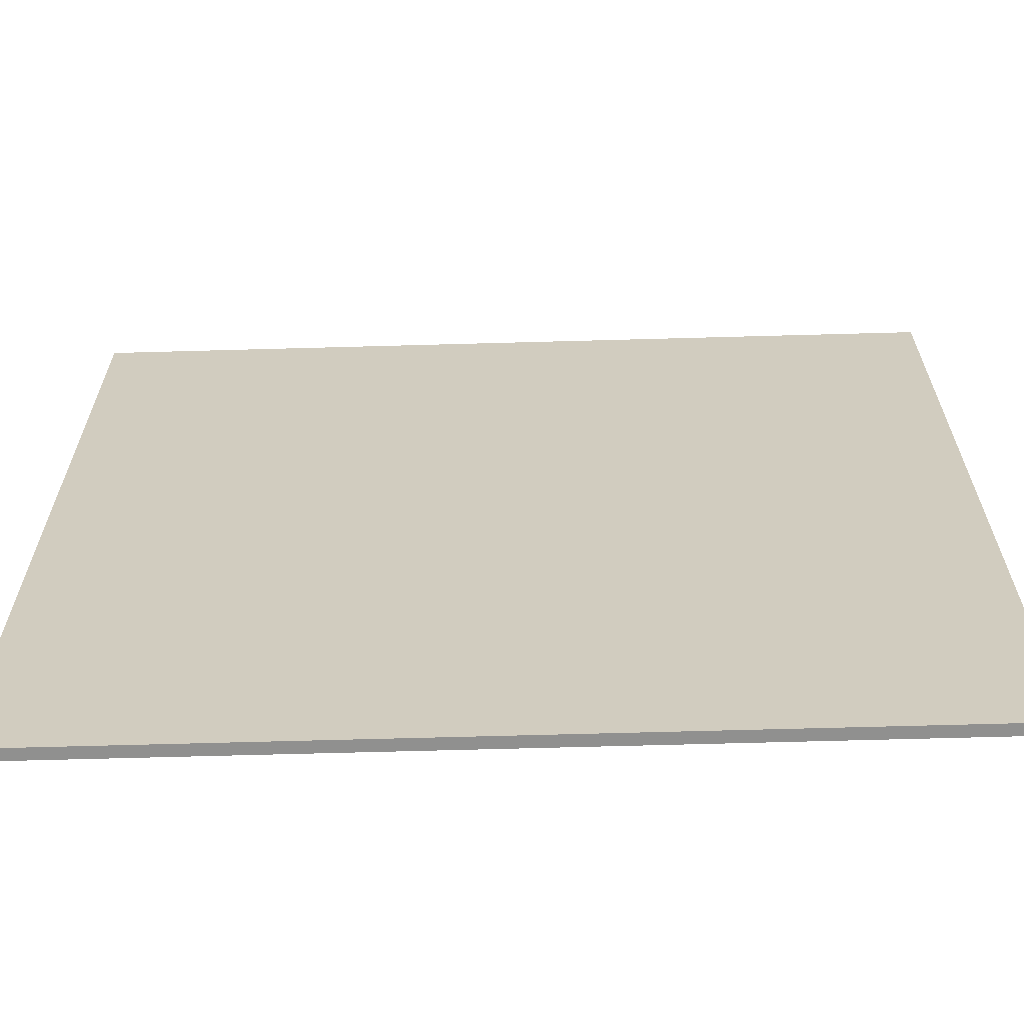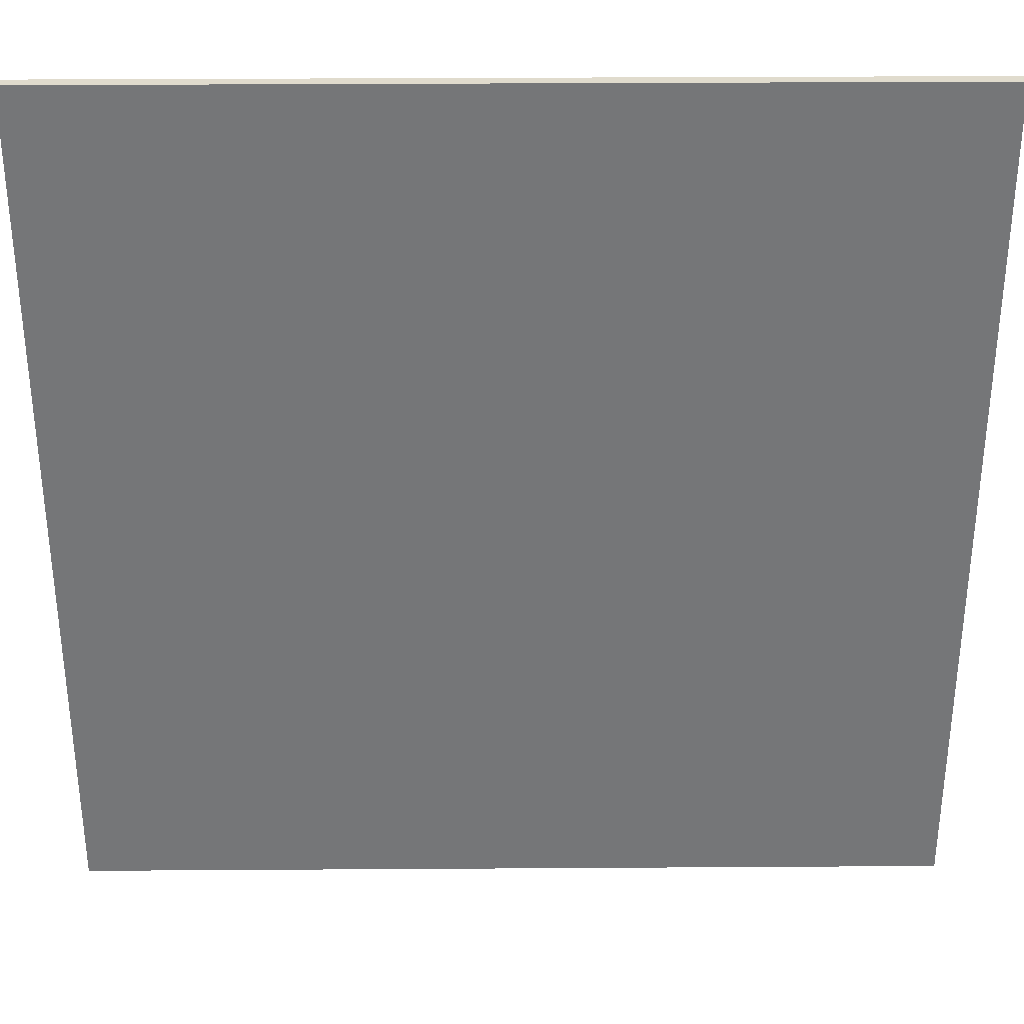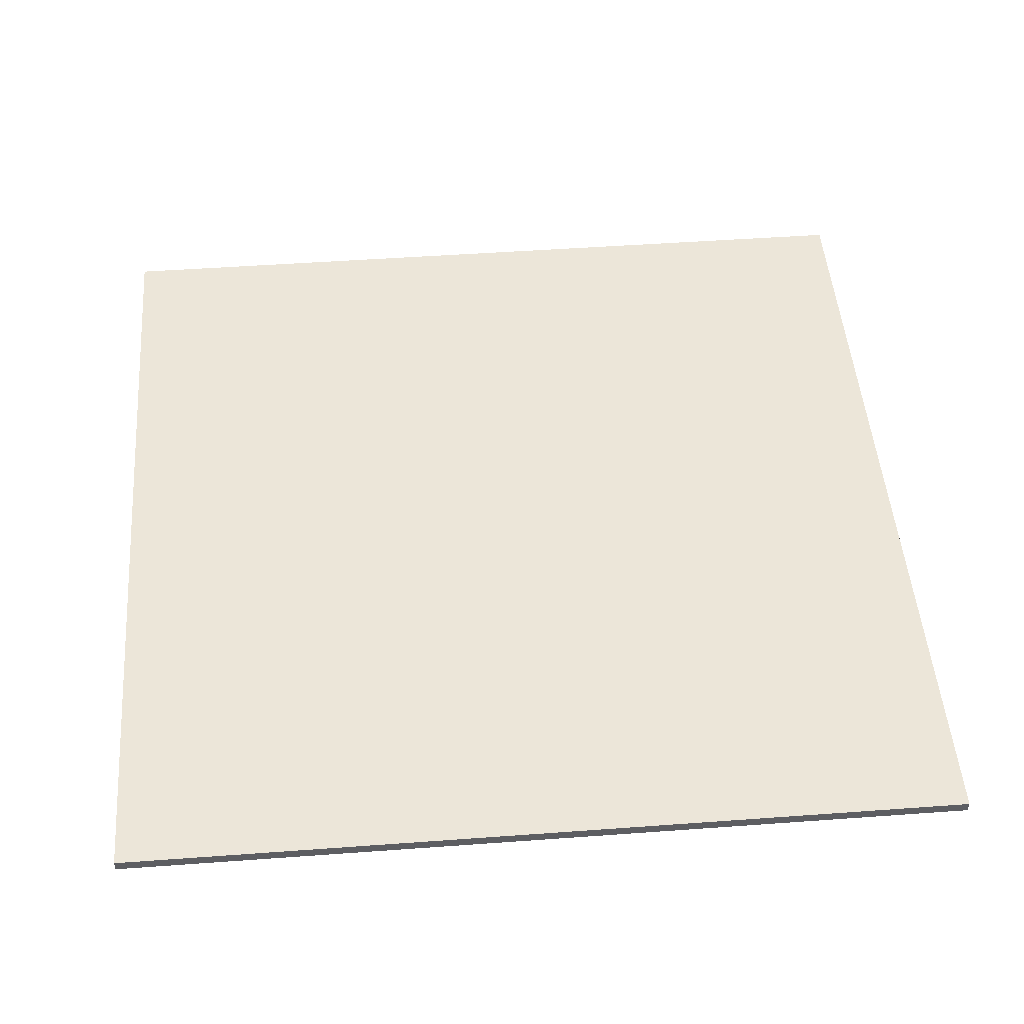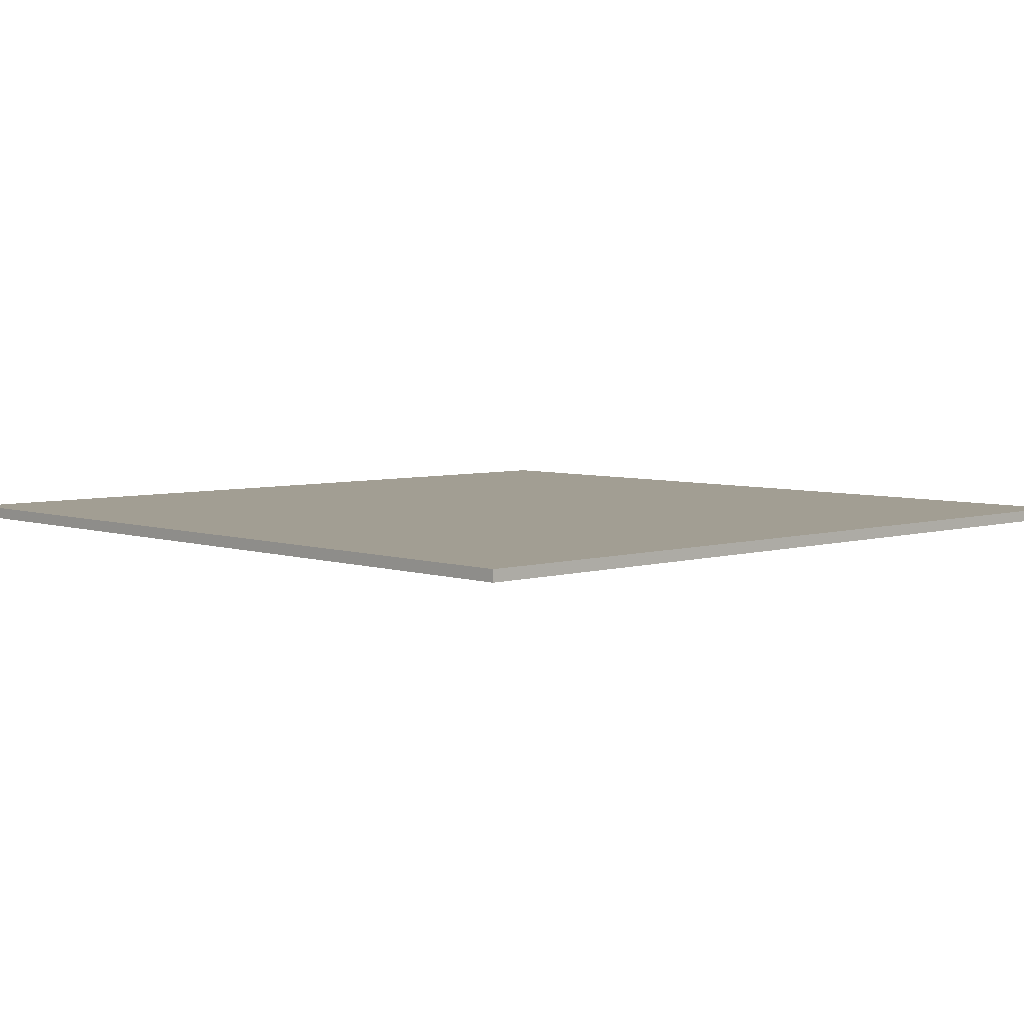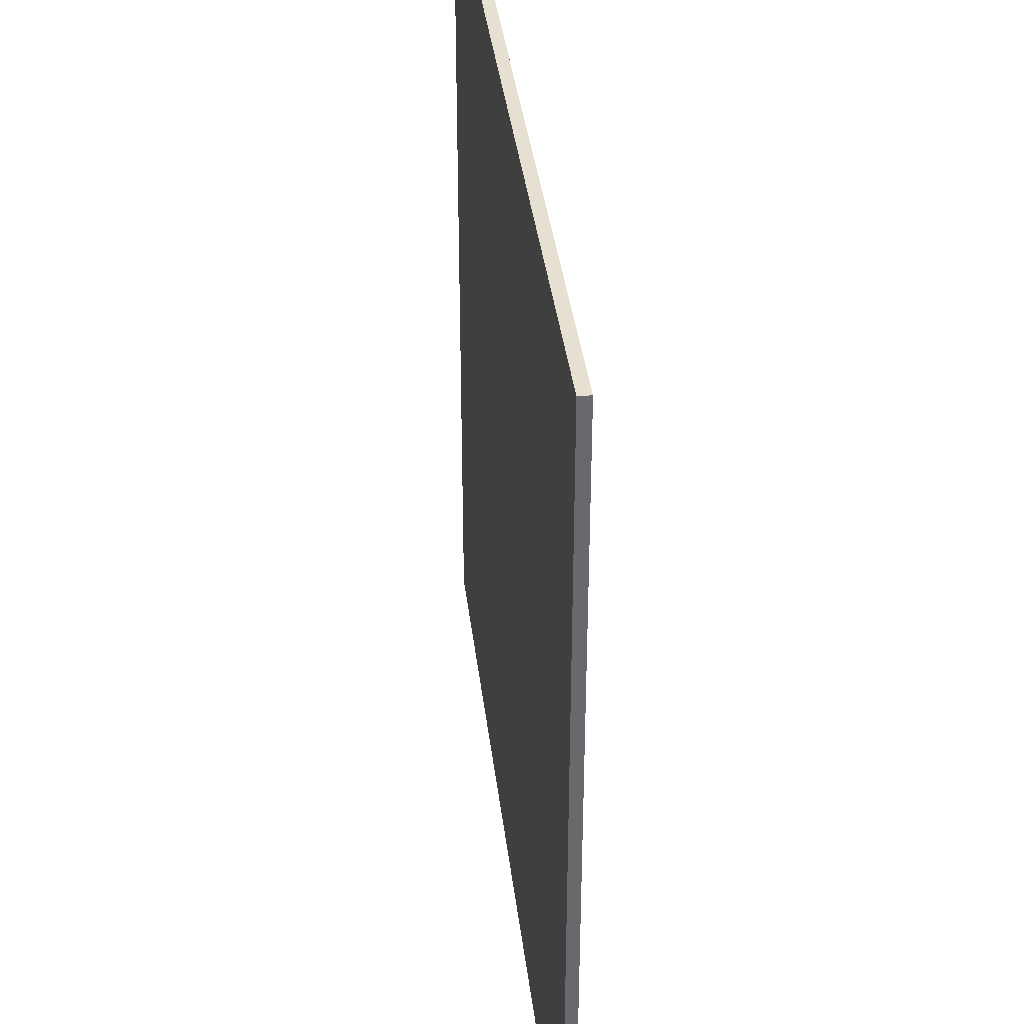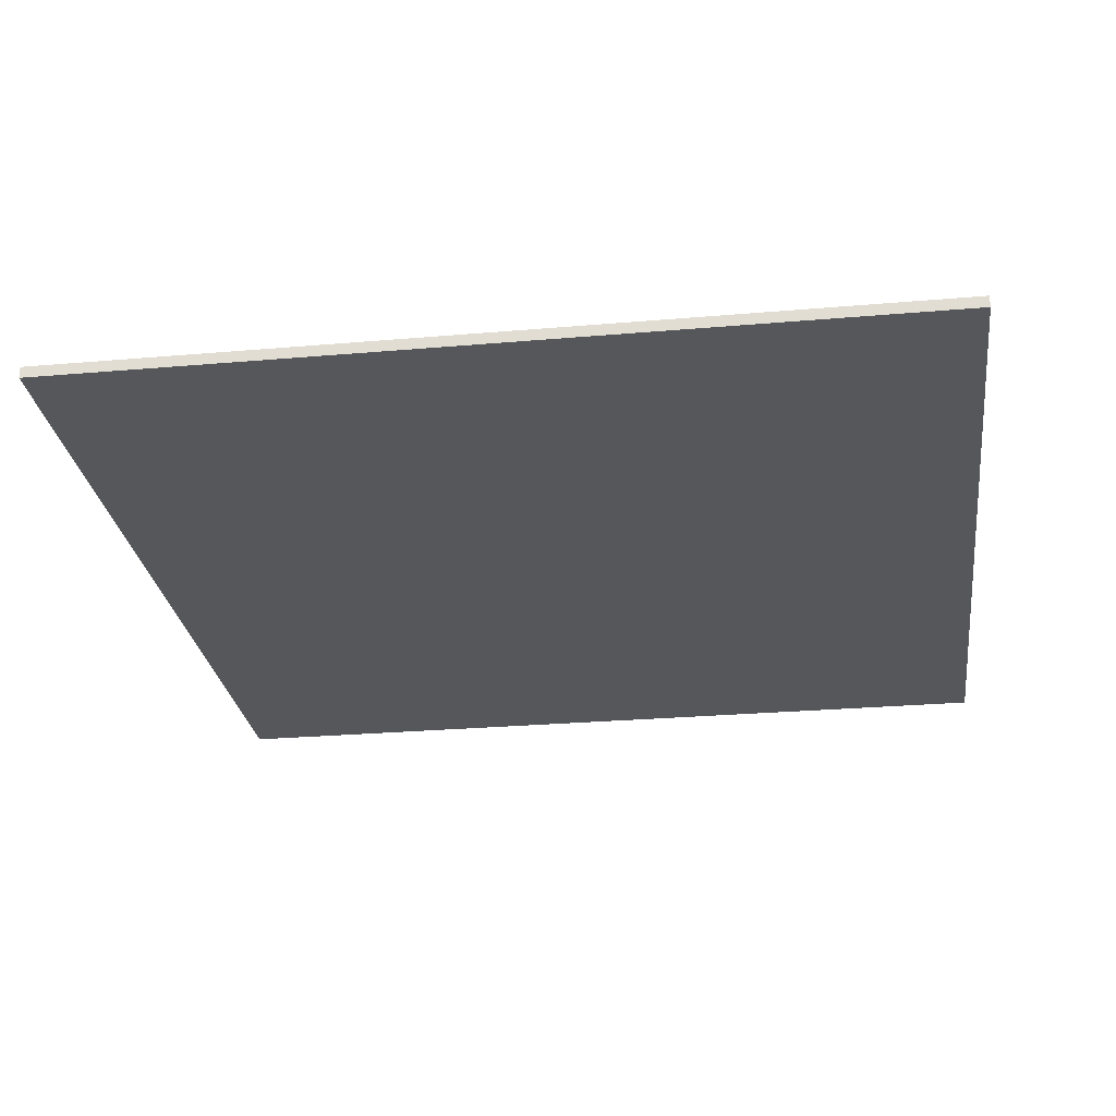
<metadata>
{"format":"obj","ext":"obj","renderer":"f3d","projection":"perspective","resolution":1024,"background":"white","views":[{"elev":-65.6,"azim":1.6,"up":"+Z"},{"elev":33.3,"azim":-0.5,"up":"+Z"},{"elev":49.4,"azim":-94.6,"up":"+Y"},{"elev":5.1,"azim":-133.5,"up":"+Y"},{"elev":37.6,"azim":-96.7,"up":"+Z"},{"elev":-26.9,"azim":-82.3,"up":"+Y"}]}
</metadata>
<code>
o Cube.001
v 0.8 0.01073 -0.8
v -0.8 0.01073 -0.8
v -0.8 0.01073 0.8
v 0.8 0.01073 0.8
v 0.8 -0.01073 0.8
v -0.8 -0.01073 0.8
v -0.8 -0.01073 -0.8
v 0.8 -0.01073 -0.8
f 2 4 1
f 4 6 5
f 3 7 6
f 8 6 7
f 1 5 8
f 2 8 7
f 2 3 4
f 4 3 6
f 3 2 7
f 8 5 6
f 1 4 5
f 2 1 8

</code>
